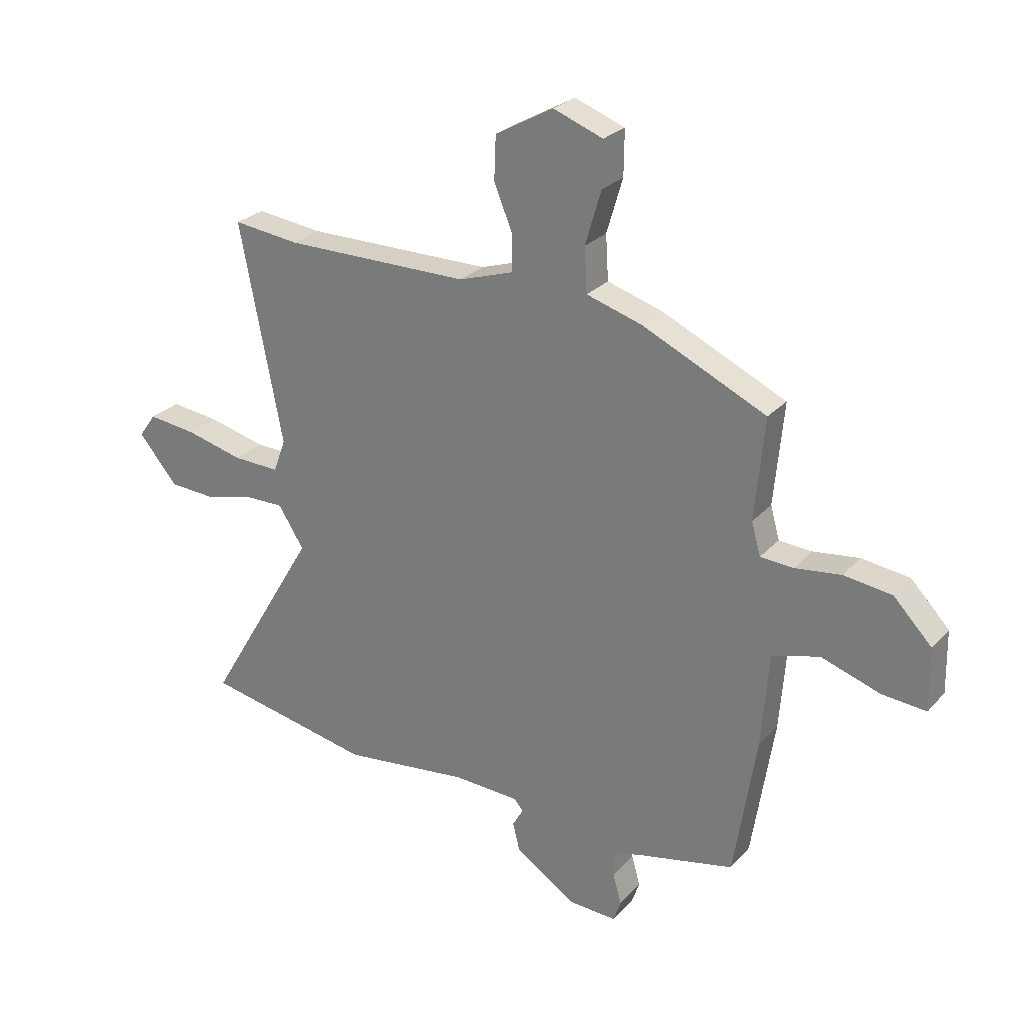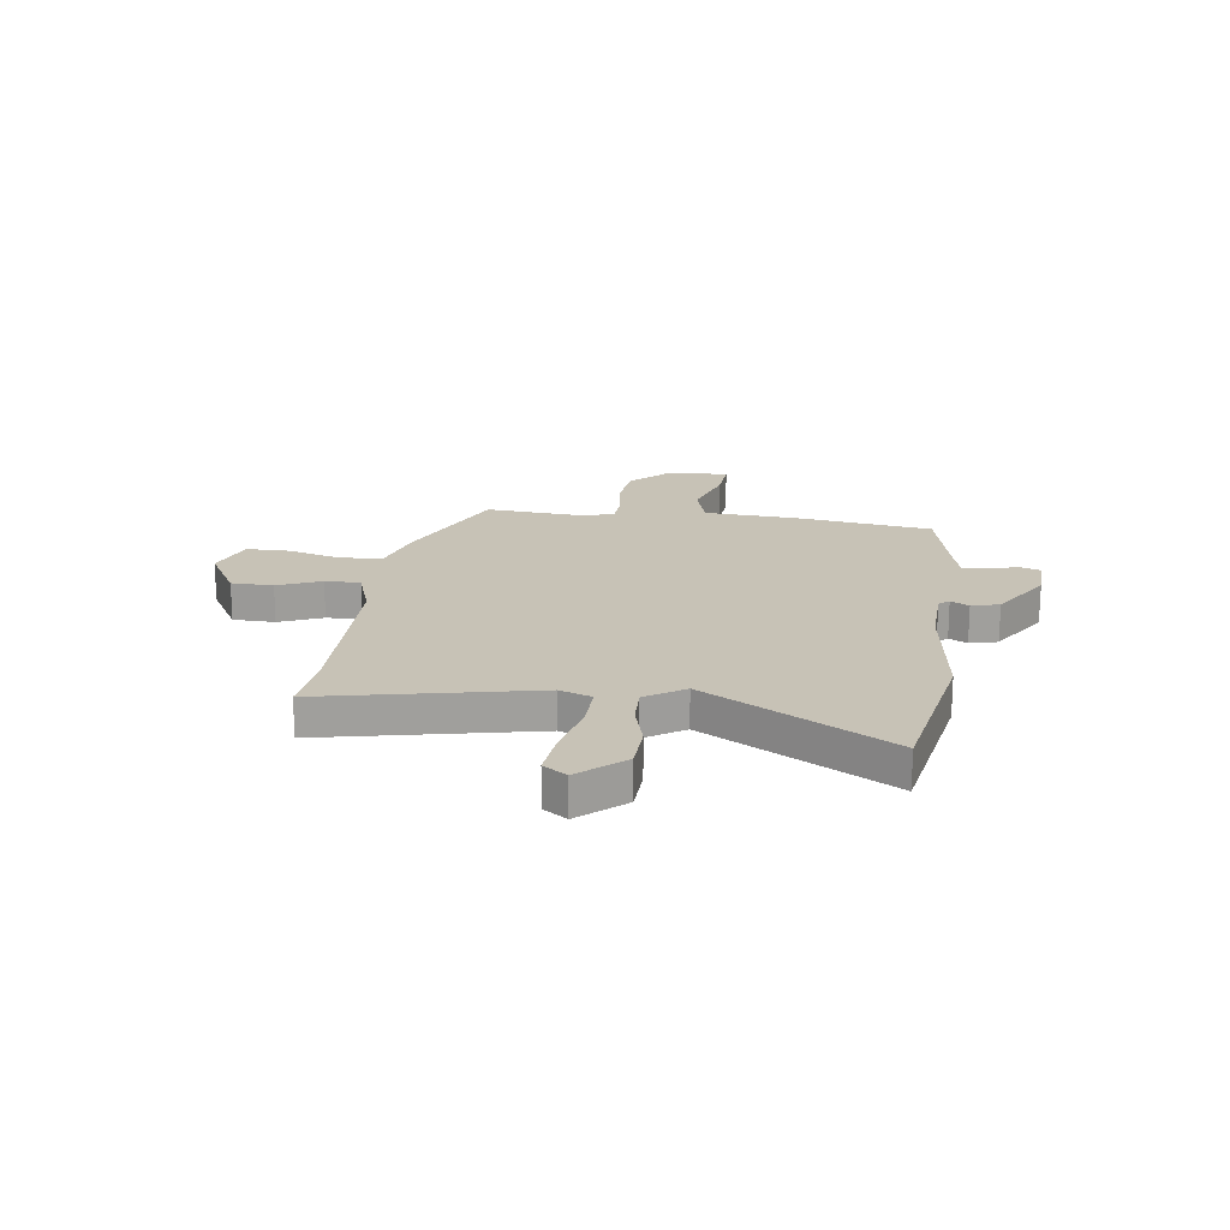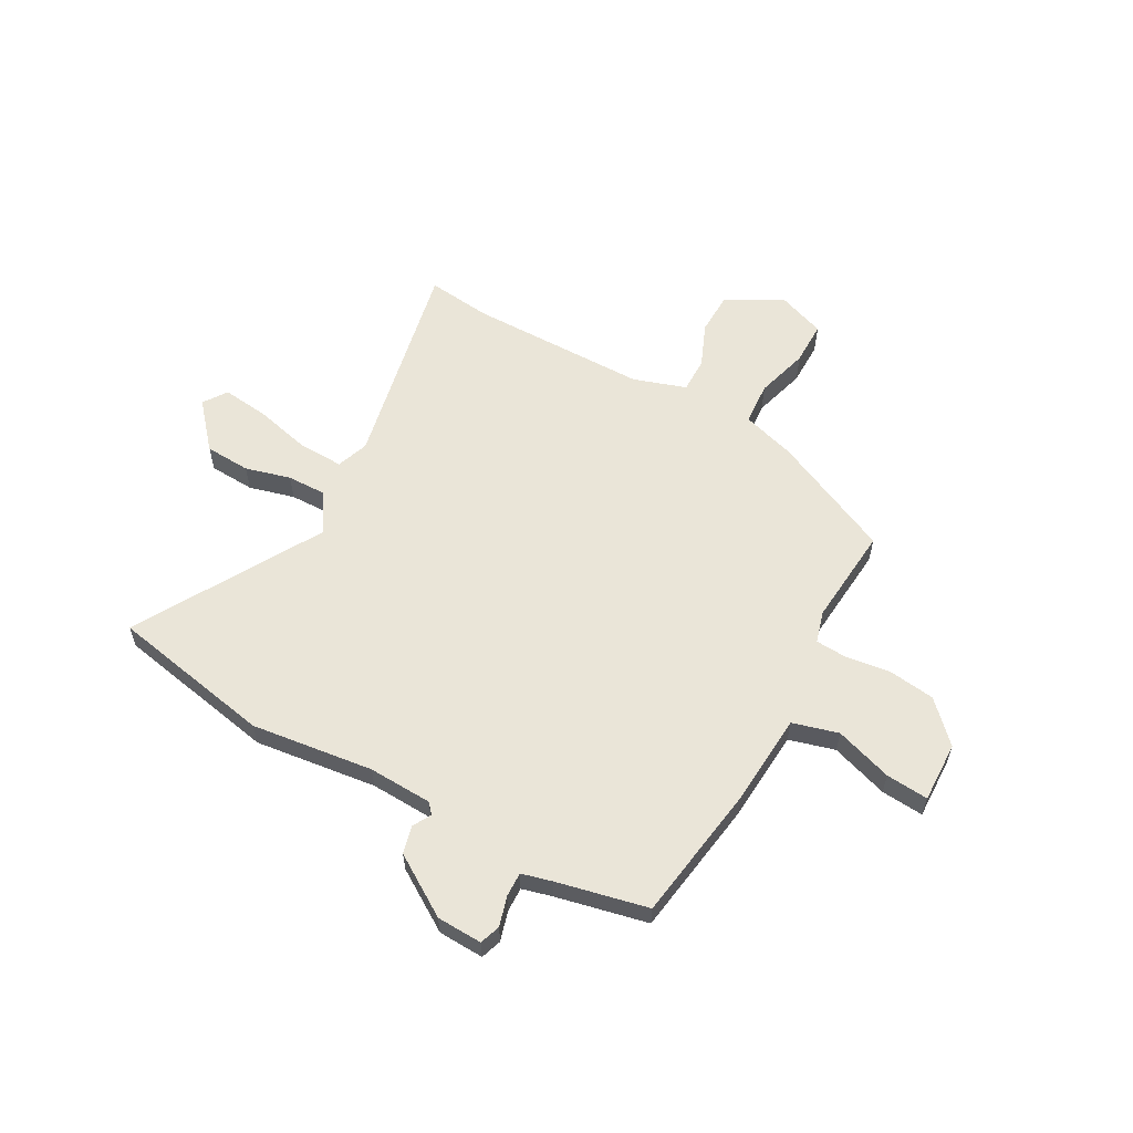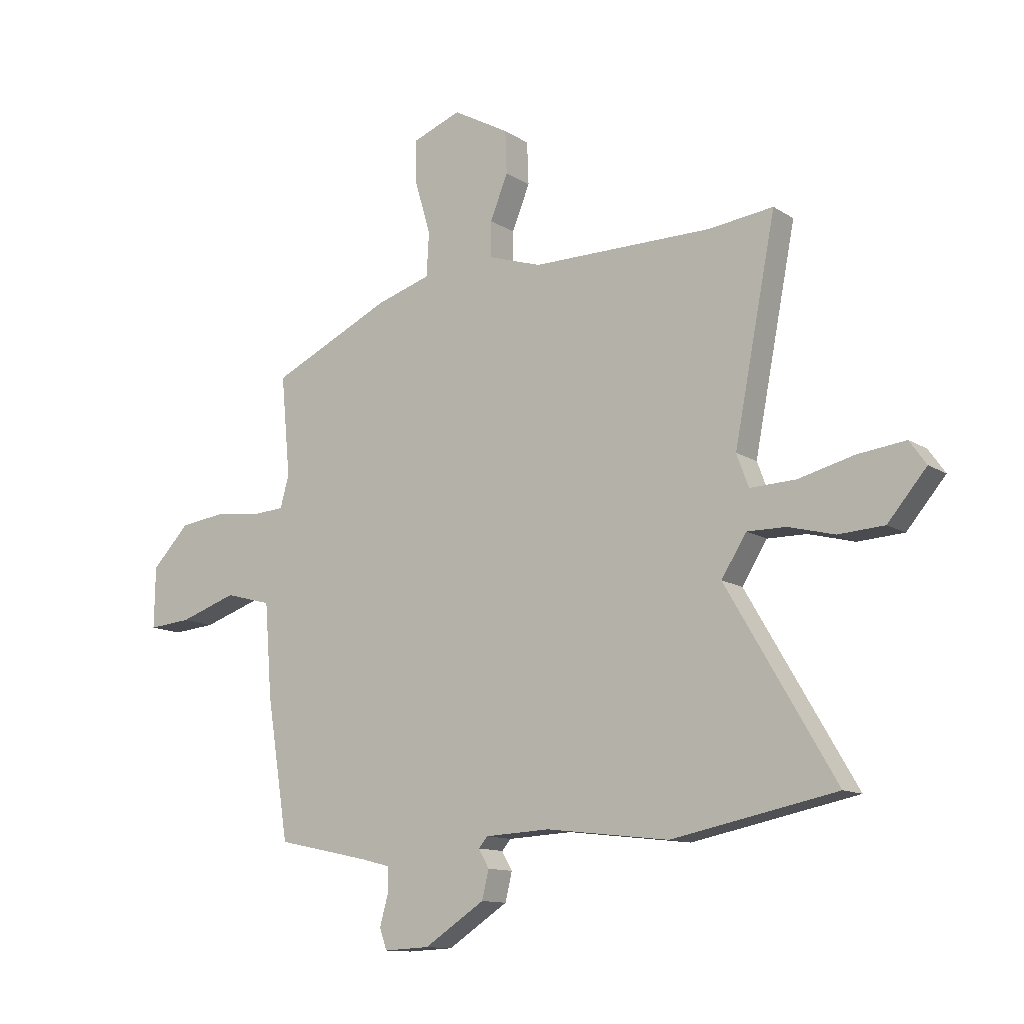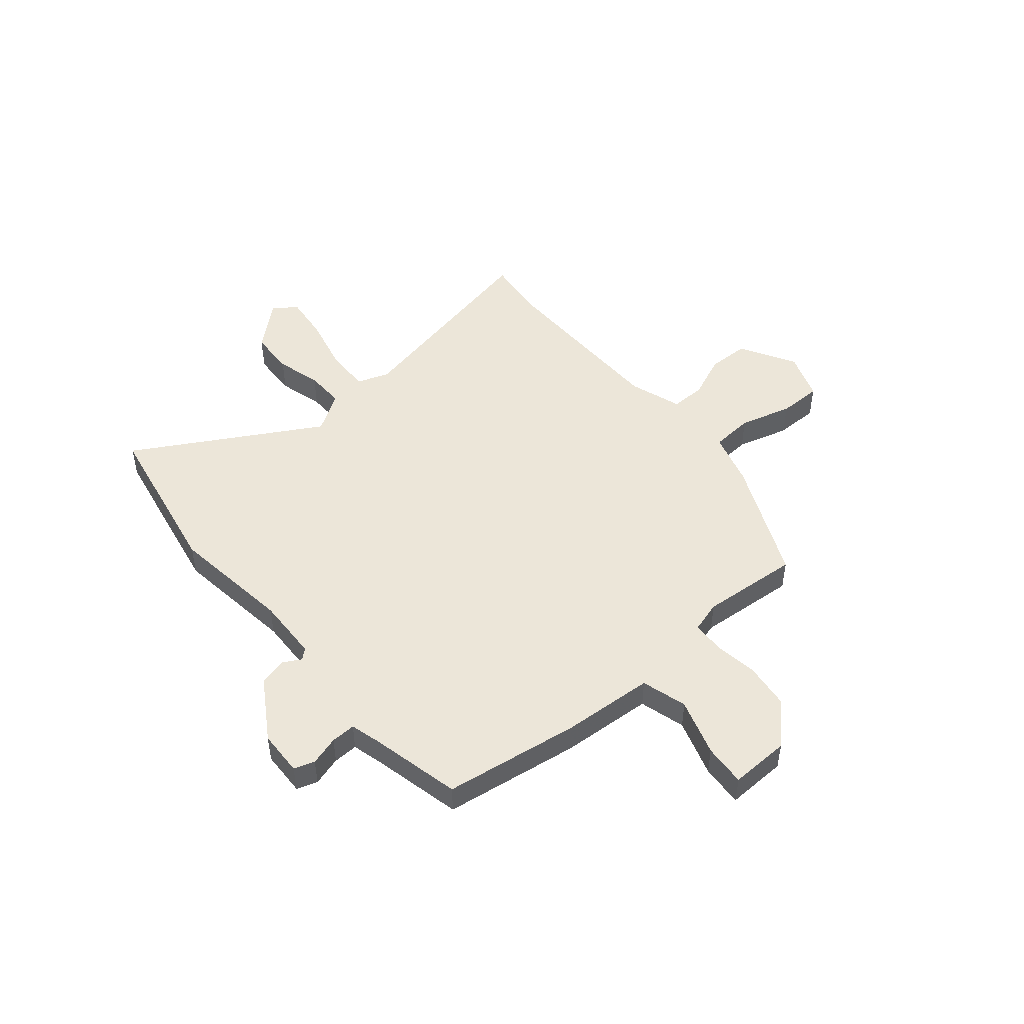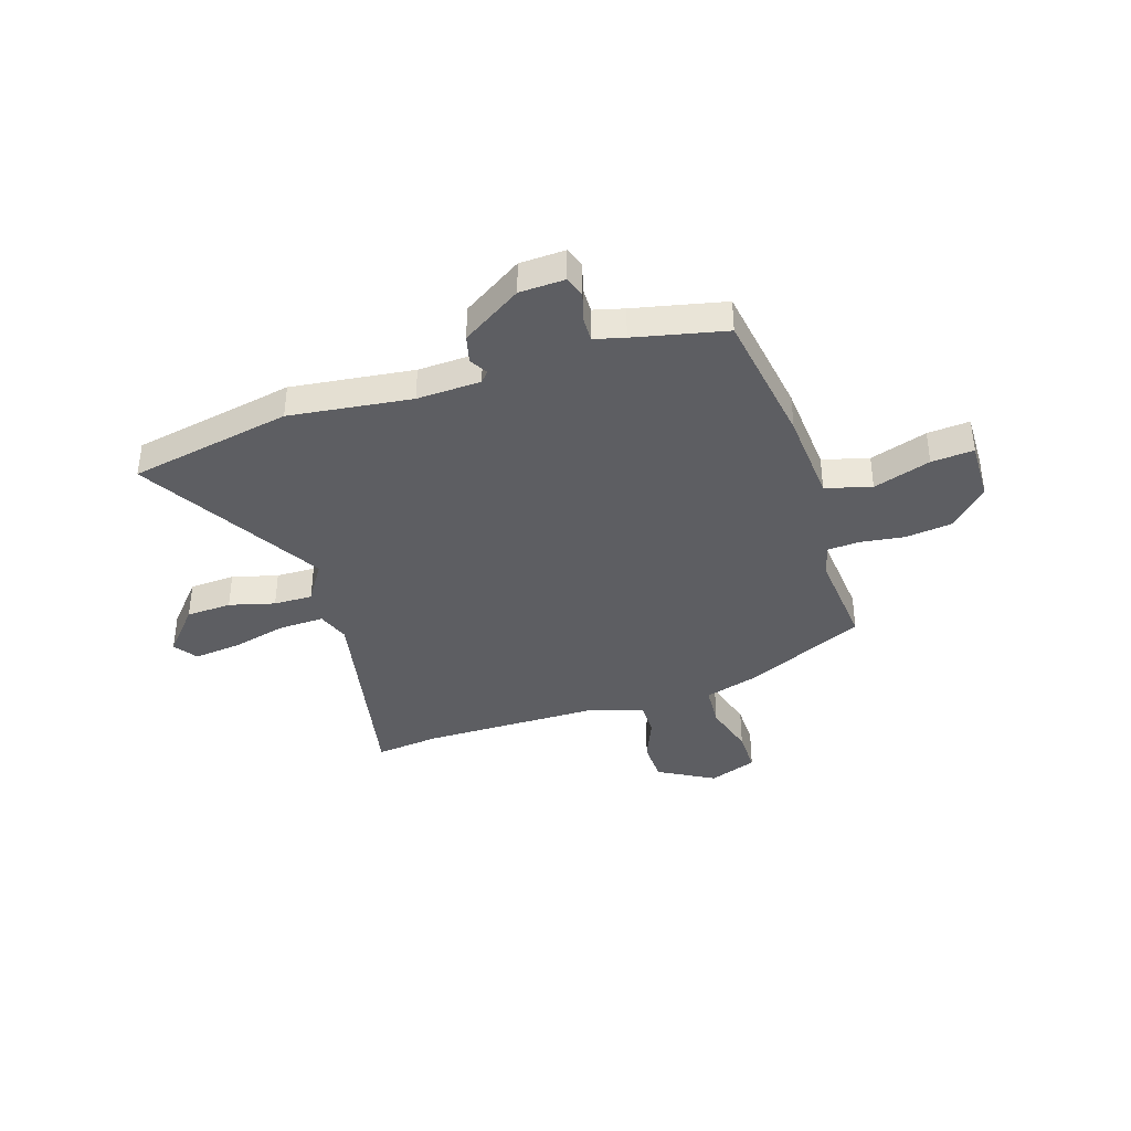
<metadata>
{"format":"obj","ext":"obj","renderer":"f3d","projection":"perspective","resolution":1024,"background":"white","views":[{"elev":26.1,"azim":-148.2,"up":"+Z"},{"elev":19.2,"azim":96.9,"up":"+Y"},{"elev":59.3,"azim":-151.5,"up":"+Y"},{"elev":-12.1,"azim":34.5,"up":"+Z"},{"elev":48.9,"azim":-130.8,"up":"+Y"},{"elev":-38.8,"azim":-162.5,"up":"+Y"}]}
</metadata>
<code>
v 0.458 0.07 0.495
v 0.582 0.07 0.51
v 0.502 0.07 0.1
v 0.525 0.07 0.038
v 0.612 0.07 0.041
v 0.72 0.07 0.068
v 0.811 0.07 0.079
v 0.843 0.07 0.034
v 0.769 0.07 -0.053
v 0.681 0.07 -0.058
v 0.593 0.07 -0.035
v 0.518 0.07 -0.034
v 0.47 0.07 -0.11
v 0.679 0.07 -0.464
v 0.364 0.07 -0.527
v 0.127 0.07 -0.499
v 0.003 0.07 -0.505
v -0.014 0.07 -0.525
v 0.006 0.07 -0.56
v -0.007 0.07 -0.614
v -0.123 0.07 -0.689
v -0.211 0.07 -0.693
v -0.225 0.07 -0.653
v -0.209 0.07 -0.596
v -0.208 0.07 -0.548
v -0.267 0.07 -0.533
v -0.444 0.07 -0.495
v -0.486 0.07 -0.23
v -0.5 0.07 -0.051
v -0.589 0.07 -0.027
v -0.7 0.07 -0.064
v -0.782 0.07 -0.071
v -0.78 0.07 0.046
v -0.708 0.07 0.121
v -0.618 0.07 0.133
v -0.532 0.07 0.122
v -0.47 0.07 0.126
v -0.453 0.07 0.187
v -0.471 0.07 0.378
v -0.239 0.07 0.486
v -0.135 0.07 0.518
v -0.13 0.07 0.601
v -0.16 0.07 0.702
v -0.161 0.07 0.786
v -0.068 0.07 0.821
v 0.04 0.07 0.761
v 0.043 0.07 0.68
v 0.009 0.07 0.596
v 0.009 0.07 0.528
v 0.111 0.07 0.495
v 0.458 0 0.495
v 0.582 0 0.51
v 0.502 0 0.1
v 0.525 0 0.038
v 0.612 0 0.041
v 0.72 0 0.068
v 0.811 0 0.079
v 0.843 0 0.034
v 0.769 0 -0.053
v 0.681 0 -0.058
v 0.593 0 -0.035
v 0.518 0 -0.034
v 0.47 0 -0.11
v 0.679 0 -0.464
v 0.364 0 -0.527
v 0.127 0 -0.499
v 0.003 0 -0.505
v -0.014 0 -0.525
v 0.006 0 -0.56
v -0.007 0 -0.614
v -0.123 0 -0.689
v -0.211 0 -0.693
v -0.225 0 -0.653
v -0.209 0 -0.596
v -0.208 0 -0.548
v -0.267 0 -0.533
v -0.444 0 -0.495
v -0.486 0 -0.23
v -0.5 0 -0.051
v -0.589 0 -0.027
v -0.7 0 -0.064
v -0.782 0 -0.071
v -0.78 0 0.046
v -0.708 0 0.121
v -0.618 0 0.133
v -0.532 0 0.122
v -0.47 0 0.126
v -0.453 0 0.187
v -0.471 0 0.378
v -0.239 0 0.486
v -0.135 0 0.518
v -0.13 0 0.601
v -0.16 0 0.702
v -0.161 0 0.786
v -0.068 0 0.821
v 0.04 0 0.761
v 0.043 0 0.68
v 0.009 0 0.596
v 0.009 0 0.528
v 0.111 0 0.495
f 45 46 47 48
f 45 48 49
f 42 43 44 45
f 41 42 45 49
f 38 39 40 41
f 37 38 41 49
f 33 34 35 36
f 33 36 37
f 30 31 32 33
f 29 30 33 37
f 26 27 28 29
f 25 26 29 37
f 21 22 23 24
f 21 24 25
f 18 19 20 21
f 18 21 25 37
f 13 14 15 16
f 12 13 16 17
f 8 9 10 11
f 8 11 12
f 5 6 7 8
f 4 5 8 12
f 3 4 12 17
f 1 2 3 17
f 18 37 49 50
f 1 17 18 50
f 98 97 96 95
f 99 98 95
f 95 94 93 92
f 99 95 92 91
f 91 90 89 88
f 99 91 88 87
f 86 85 84 83
f 87 86 83
f 83 82 81 80
f 87 83 80 79
f 79 78 77 76
f 87 79 76 75
f 74 73 72 71
f 75 74 71
f 71 70 69 68
f 87 75 71 68
f 66 65 64 63
f 67 66 63 62
f 61 60 59 58
f 62 61 58
f 58 57 56 55
f 62 58 55 54
f 67 62 54 53
f 67 53 52 51
f 100 99 87 68
f 100 68 67 51
f 1 51 52 2
f 2 52 53 3
f 3 53 54 4
f 4 54 55 5
f 5 55 56 6
f 6 56 57 7
f 7 57 58 8
f 8 58 59 9
f 9 59 60 10
f 10 60 61 11
f 11 61 62 12
f 12 62 63 13
f 13 63 64 14
f 14 64 65 15
f 15 65 66 16
f 16 66 67 17
f 17 67 68 18
f 18 68 69 19
f 19 69 70 20
f 20 70 71 21
f 21 71 72 22
f 22 72 73 23
f 23 73 74 24
f 24 74 75 25
f 25 75 76 26
f 26 76 77 27
f 27 77 78 28
f 28 78 79 29
f 29 79 80 30
f 30 80 81 31
f 31 81 82 32
f 32 82 83 33
f 33 83 84 34
f 34 84 85 35
f 35 85 86 36
f 36 86 87 37
f 37 87 88 38
f 38 88 89 39
f 39 89 90 40
f 40 90 91 41
f 41 91 92 42
f 42 92 93 43
f 43 93 94 44
f 44 94 95 45
f 45 95 96 46
f 46 96 97 47
f 47 97 98 48
f 48 98 99 49
f 49 99 100 50
f 50 100 51 1

</code>
